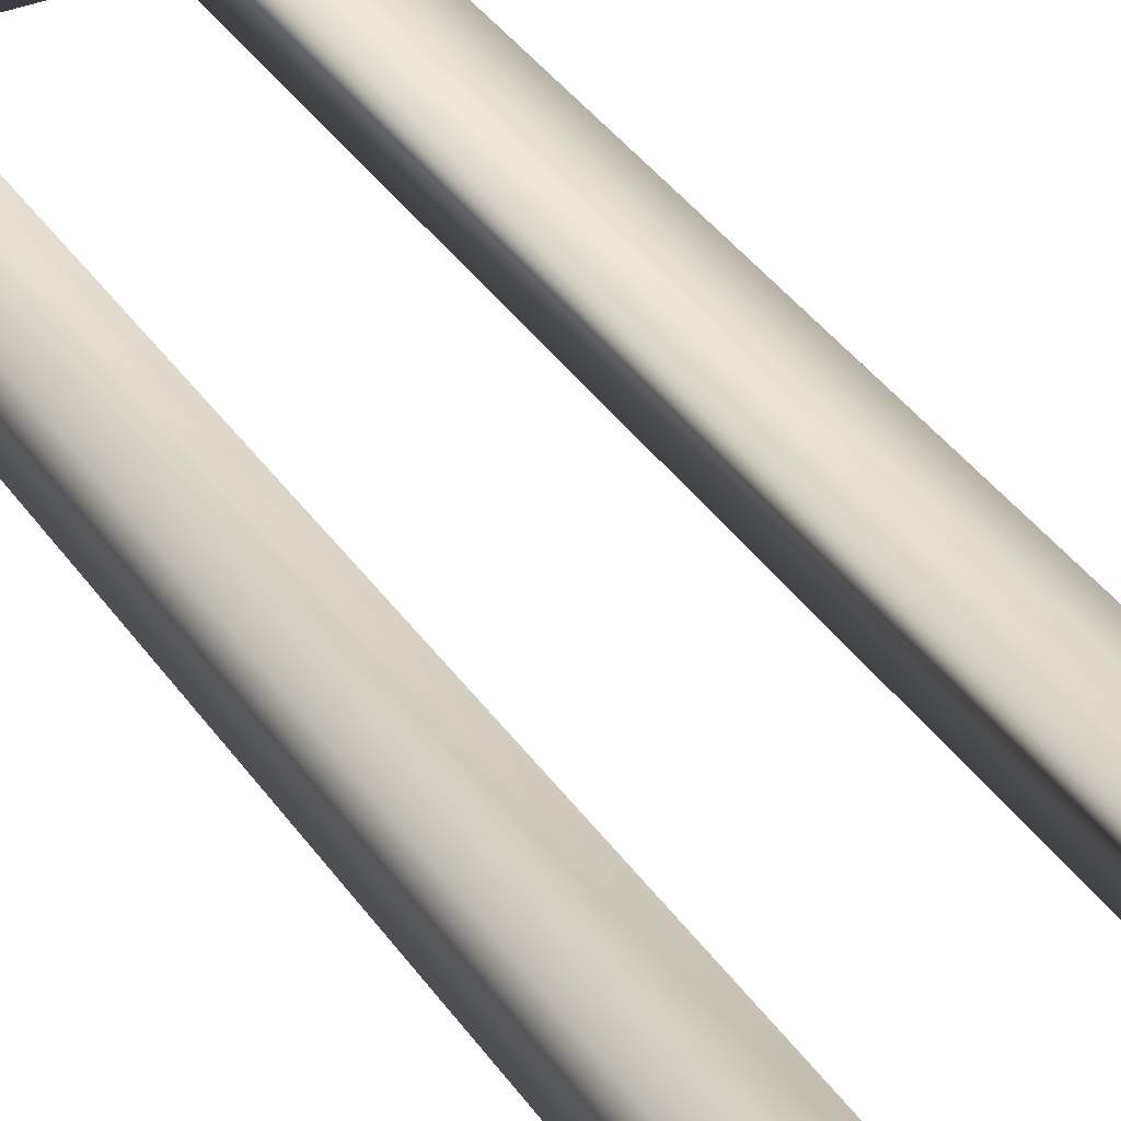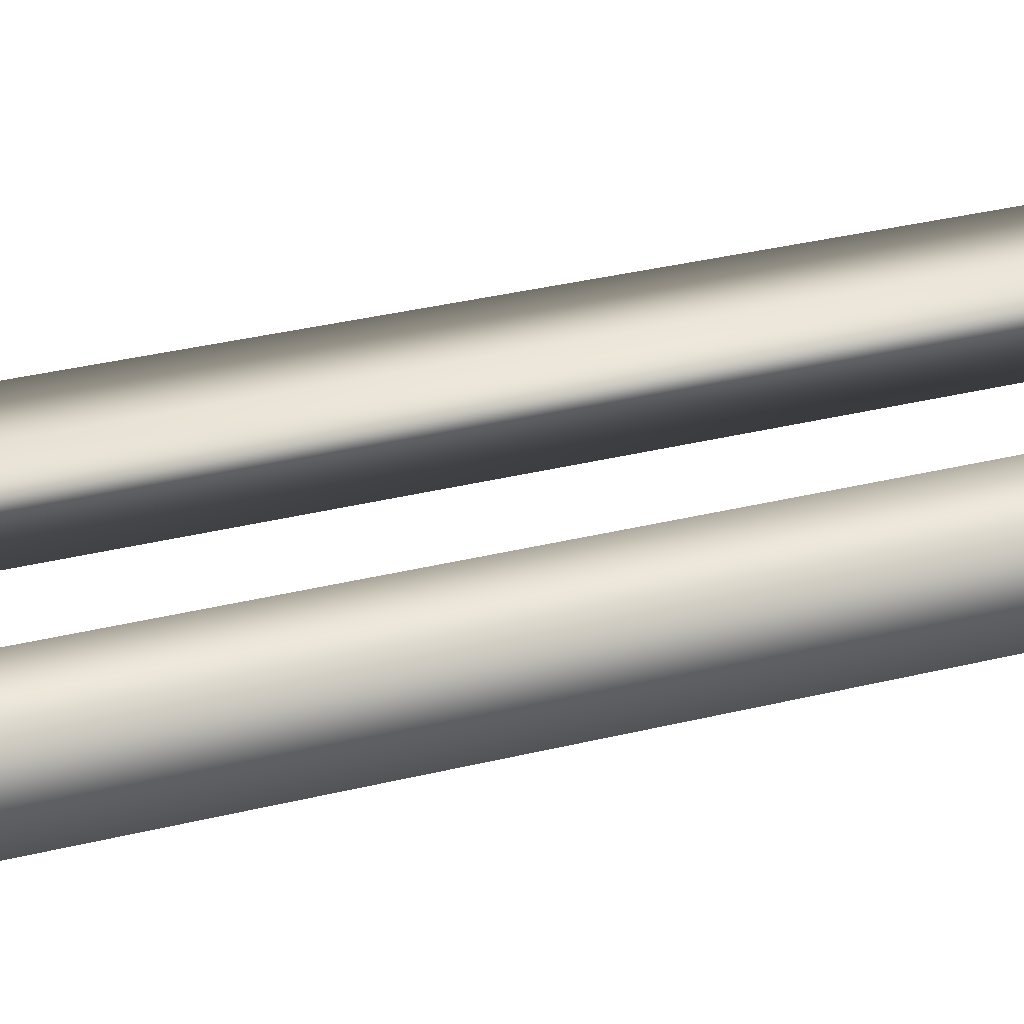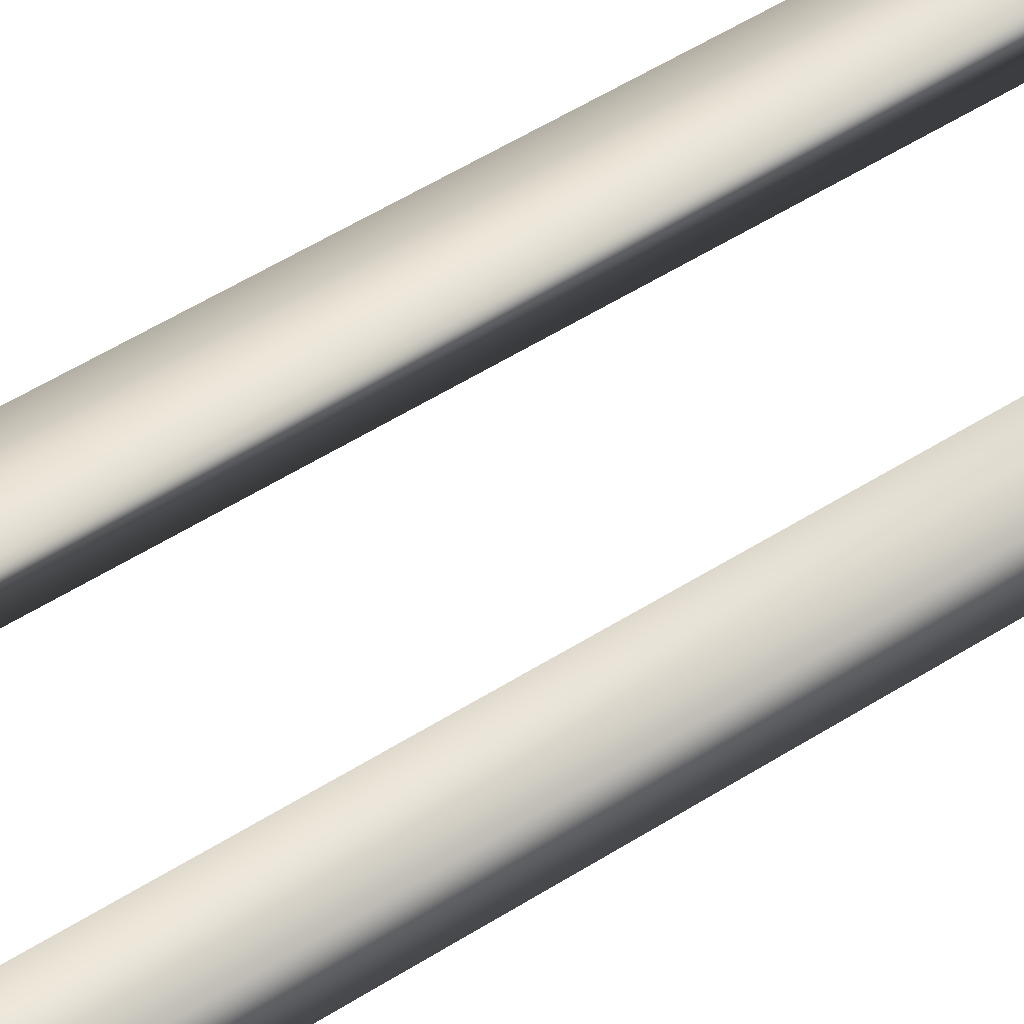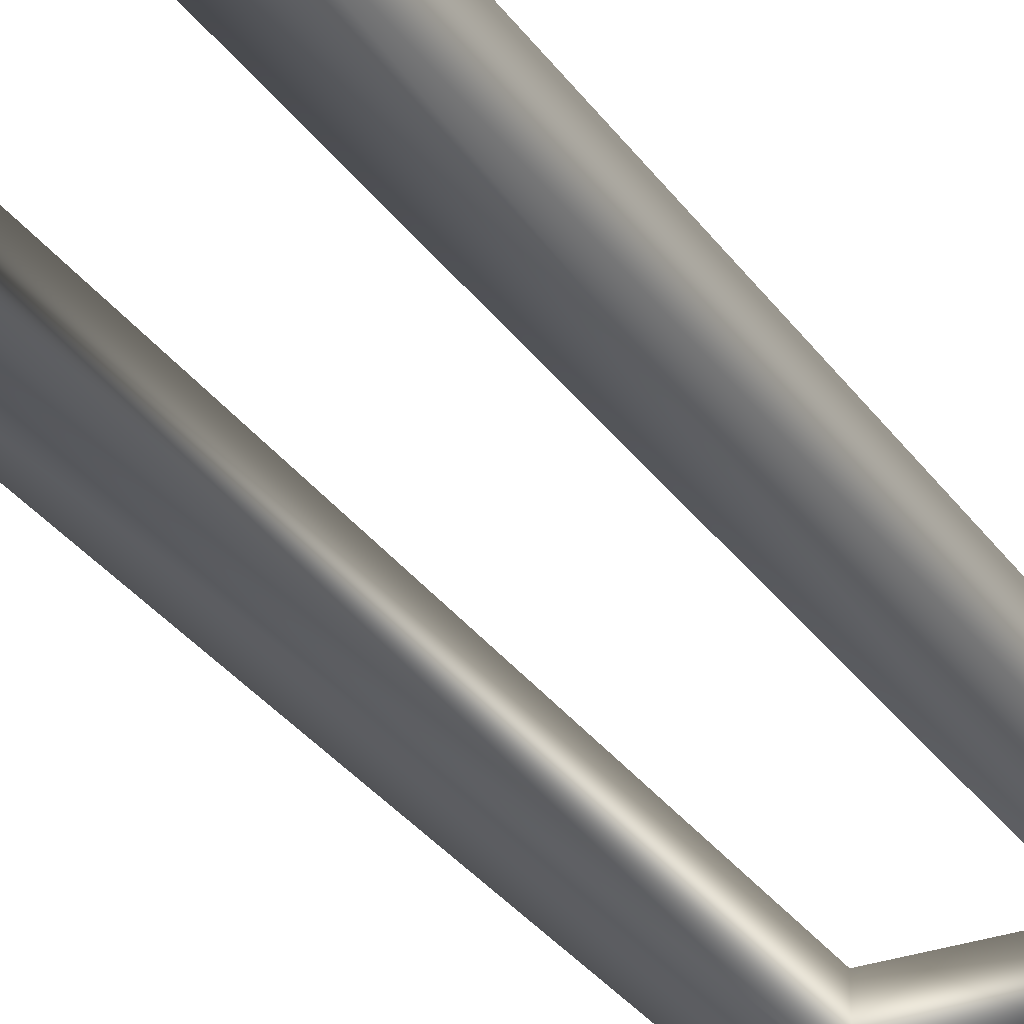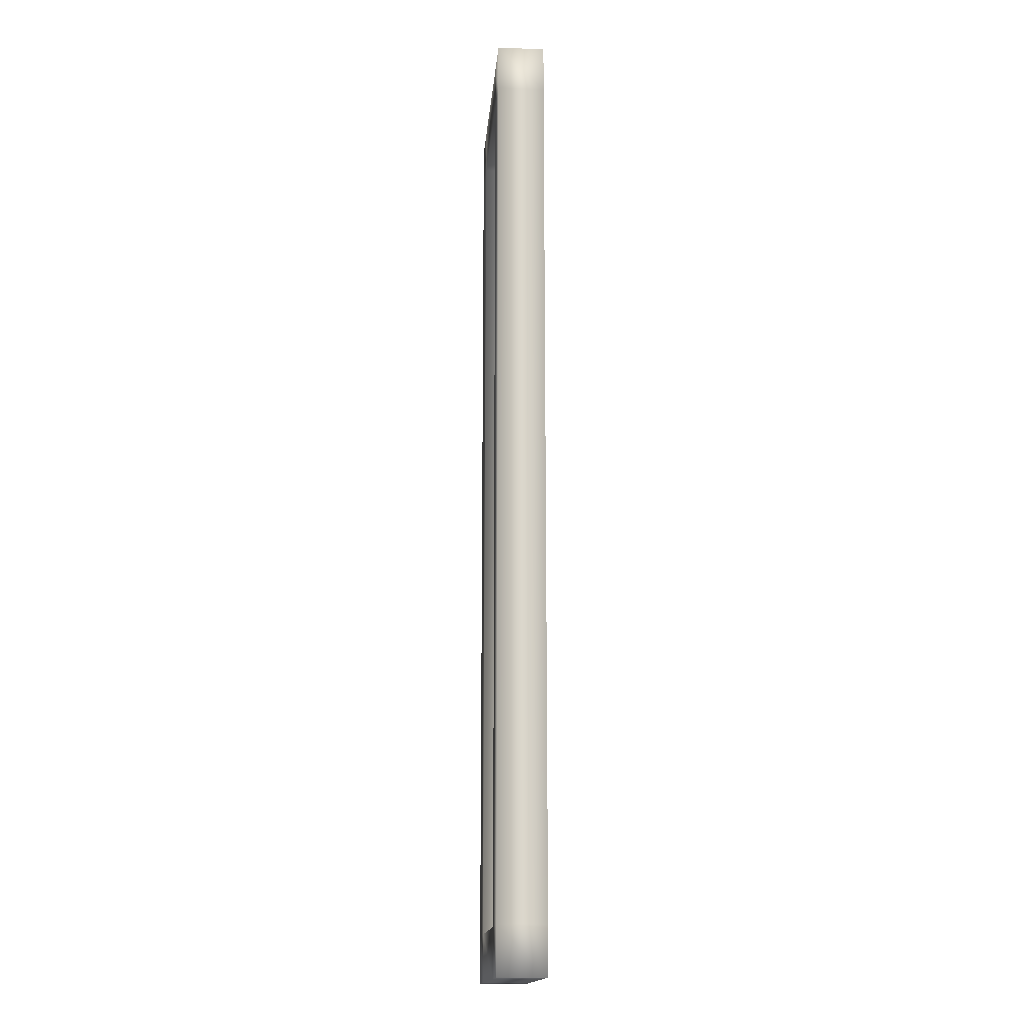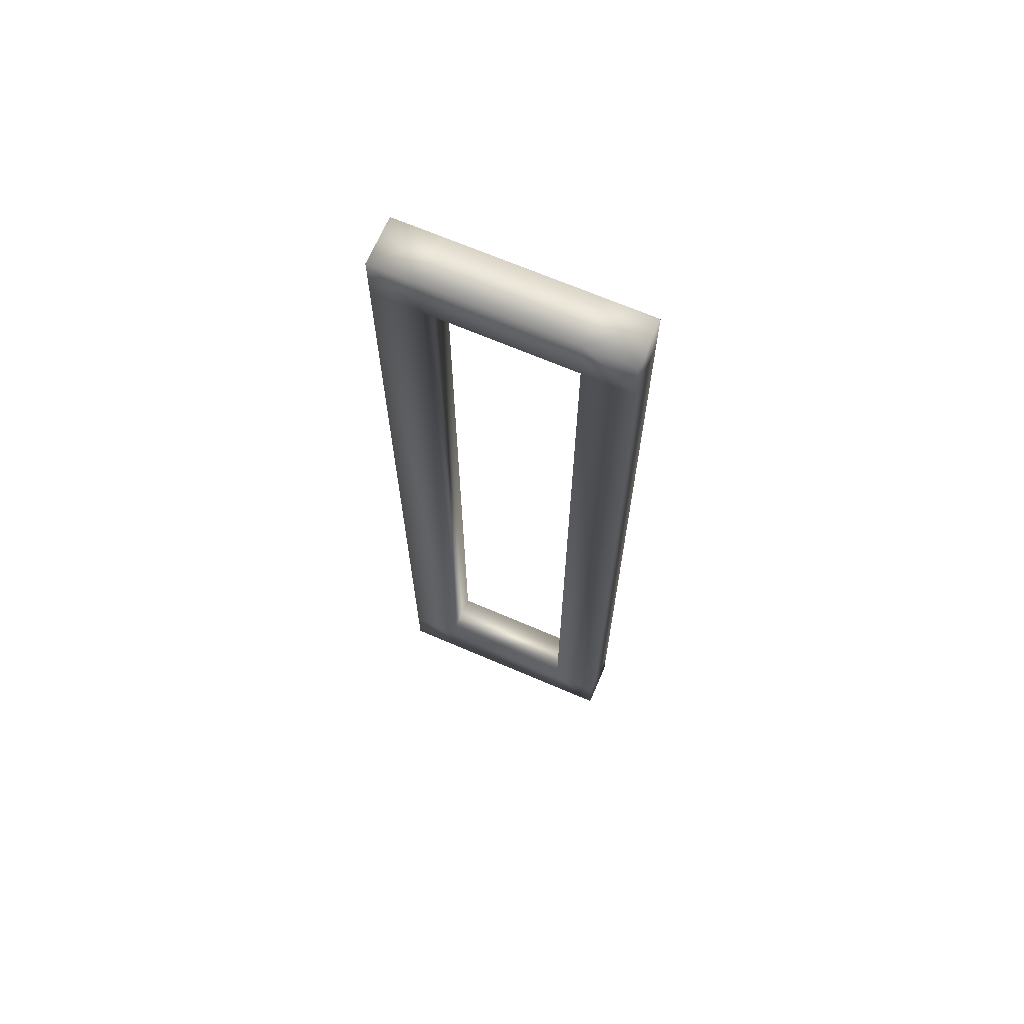
<metadata>
{"format":"obj","ext":"obj","renderer":"f3d","projection":"perspective","resolution":1024,"background":"white","views":[{"elev":35.0,"azim":151.2,"up":"+Y"},{"elev":25.9,"azim":-113.1,"up":"+Y"},{"elev":52.9,"azim":55.7,"up":"+Y"},{"elev":-29.7,"azim":27.7,"up":"+Y"},{"elev":-16.0,"azim":-94.6,"up":"+Z"},{"elev":68.1,"azim":-156.7,"up":"+Z"}]}
</metadata>
<code>
g Box_Collider
v 0 1 0
v 0 1 -2
v 0.5 1 -2
v 0.5 1 0
v 0 0.9 0
v 0 0.9 -2
v 0.5 0.9 -2
v 0.5 0.9 0
v 0.1 1 -2
v 0.1 1 0
v 0.1 0.9 0
v 0.1 0.9 -2
v 0.4 1 -2
v 0.4 1 0
v 0.4 0.9 0
v 0.4 0.9 -2
v 0 1 -0.1
v 0.4 0.9 -1.9
v 0.5 1 -0.1
v 0.1 0.9 -1.9
v 0.5 0.9 -0.1
v 0 0.9 -0.1
v 0.1 1 -0.1
v 0.4 1 -0.1
v 0 1 -1.9
v 0.5 0.9 -1.9
v 0.4 0.9 -0.1
v 0.5 1 -1.9
v 0.1 0.9 -0.1
v 0 0.9 -1.9
v 0.1 1 -1.9
v 0.4 1 -1.9
f 31 9 2 25
f 10 1 5 11
f 19 4 8 21
f 13 3 7 16
f 25 2 6 30
f 2 9 12 6
f 14 10 11 15
f 32 13 9 31
f 28 3 13 32
f 4 14 15 8
f 9 13 16 12
f 4 19 24 14
f 14 24 23 10
f 1 17 22 5
f 28 19 21 26
f 10 23 17 1
f 11 29 27 15
f 24 32 18 27
f 23 24 27 29
f 3 28 26 7
f 19 28 32 24
f 31 23 29 20
f 17 25 30 22
f 23 31 25 17
f 32 31 20 18
f 22 30 20 29
f 21 27 18 26
f 12 16 18 20
f 15 27 21 8
f 22 29 11 5
f 12 20 30 6
f 26 18 16 7

</code>
